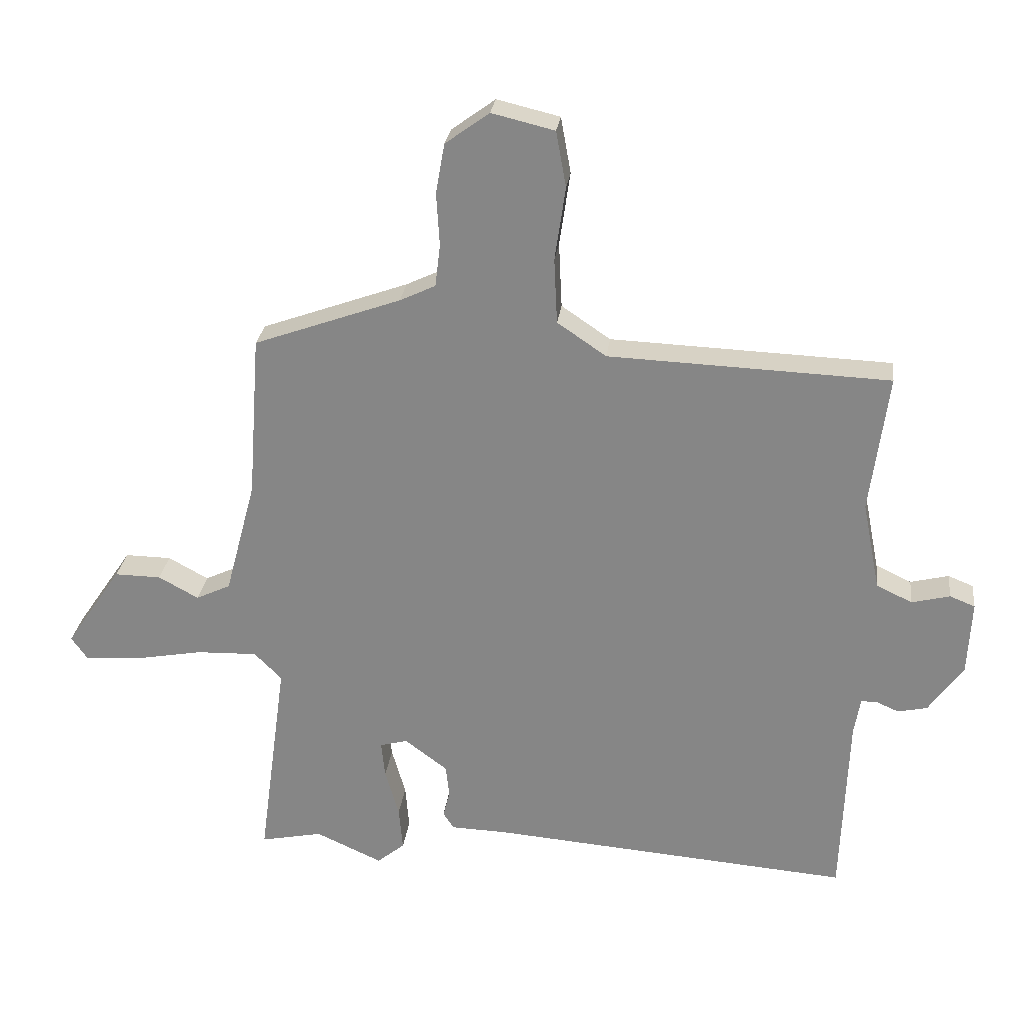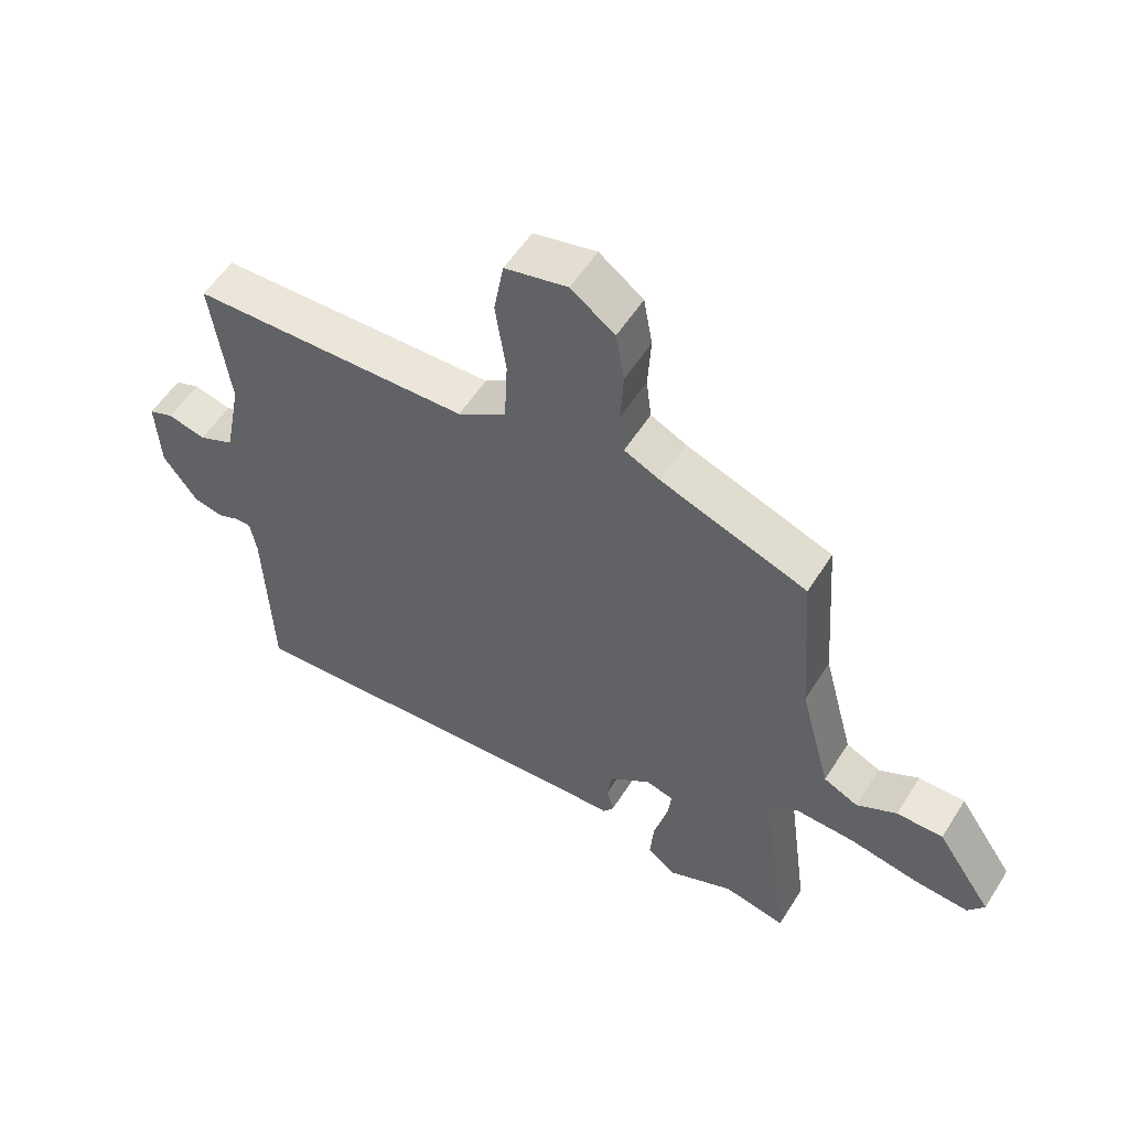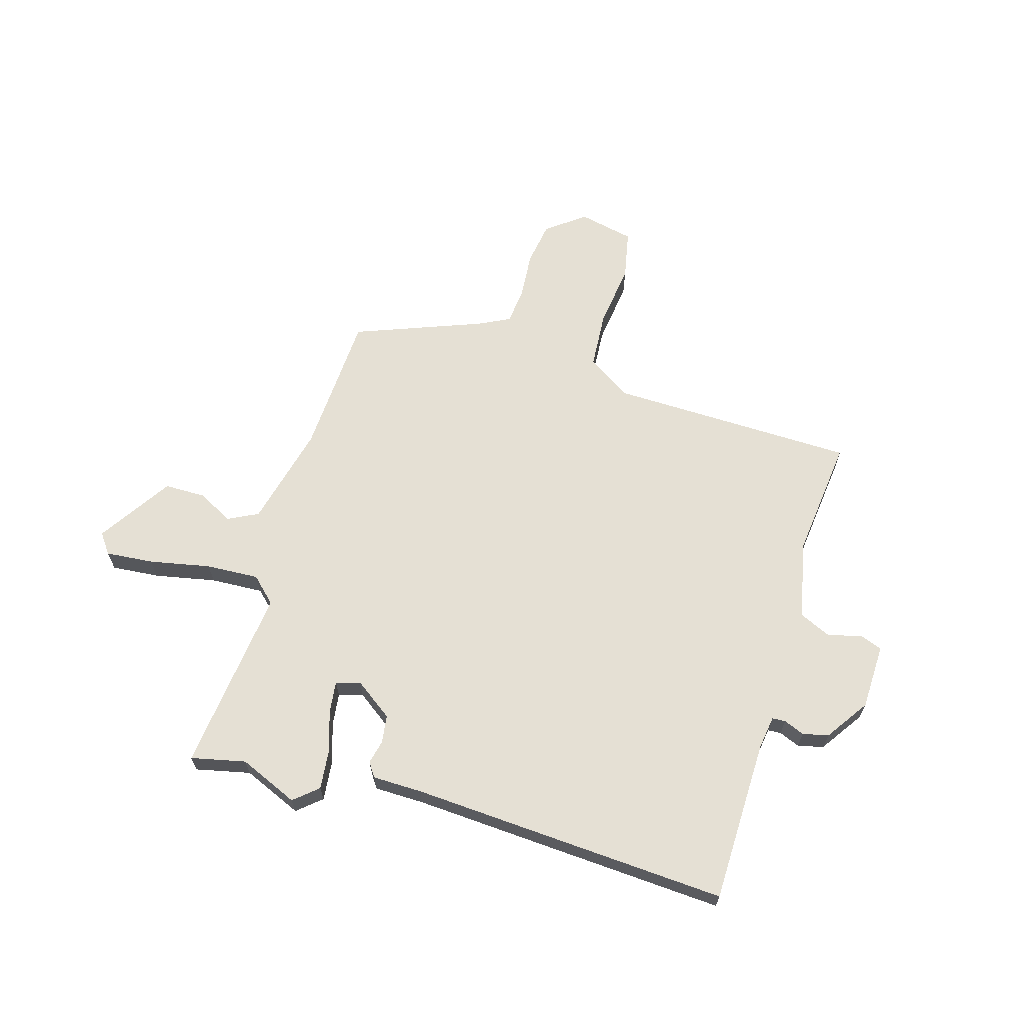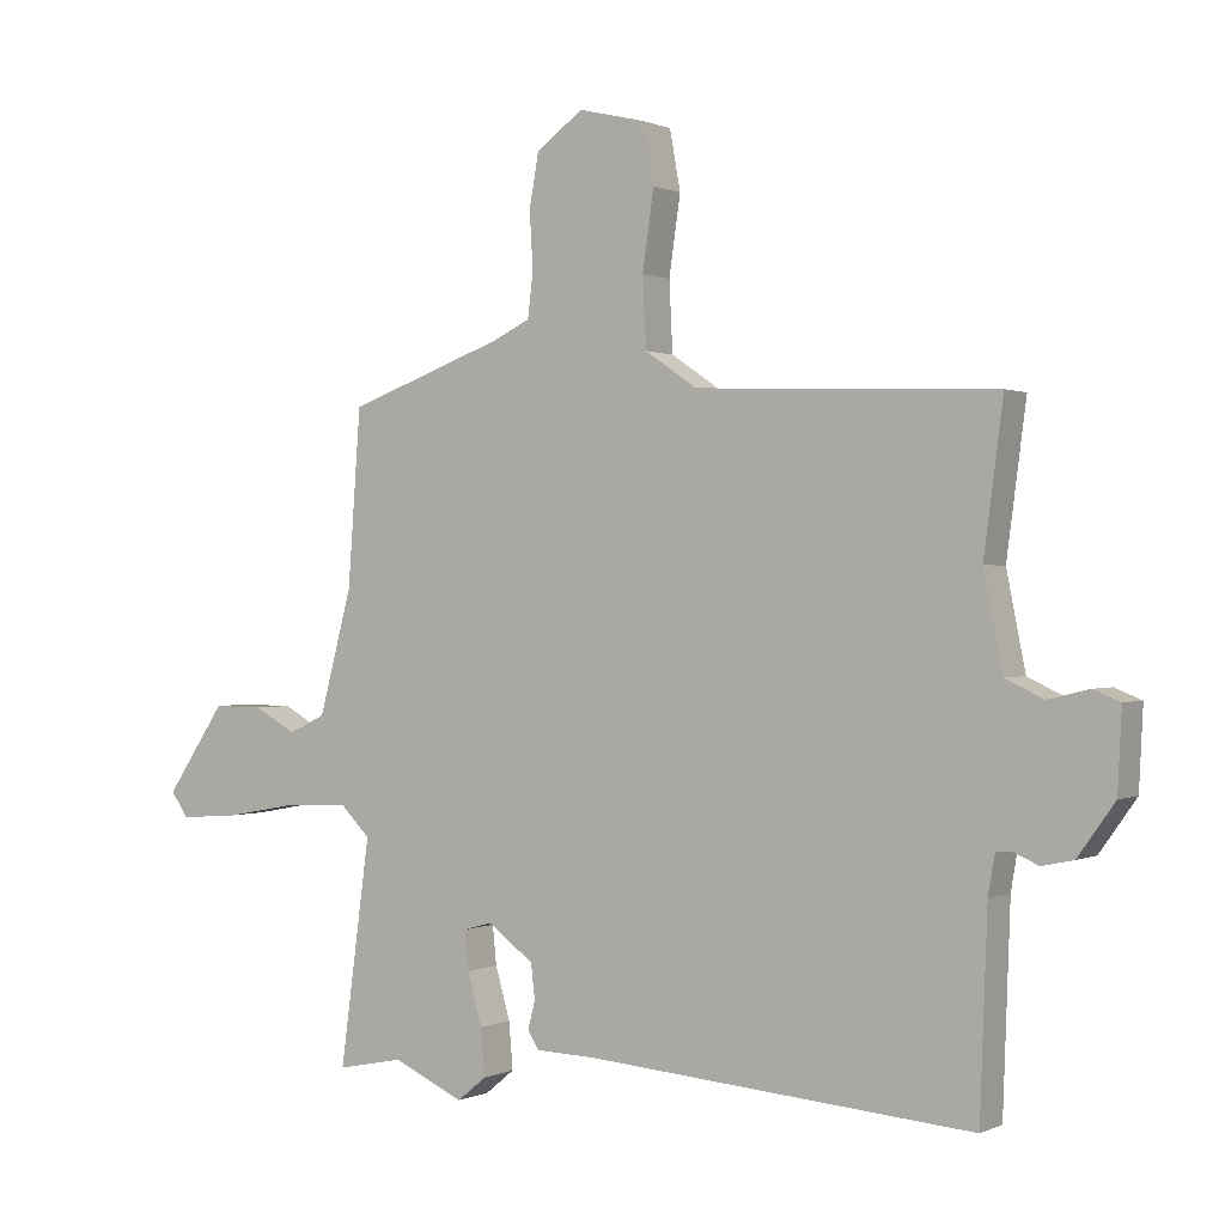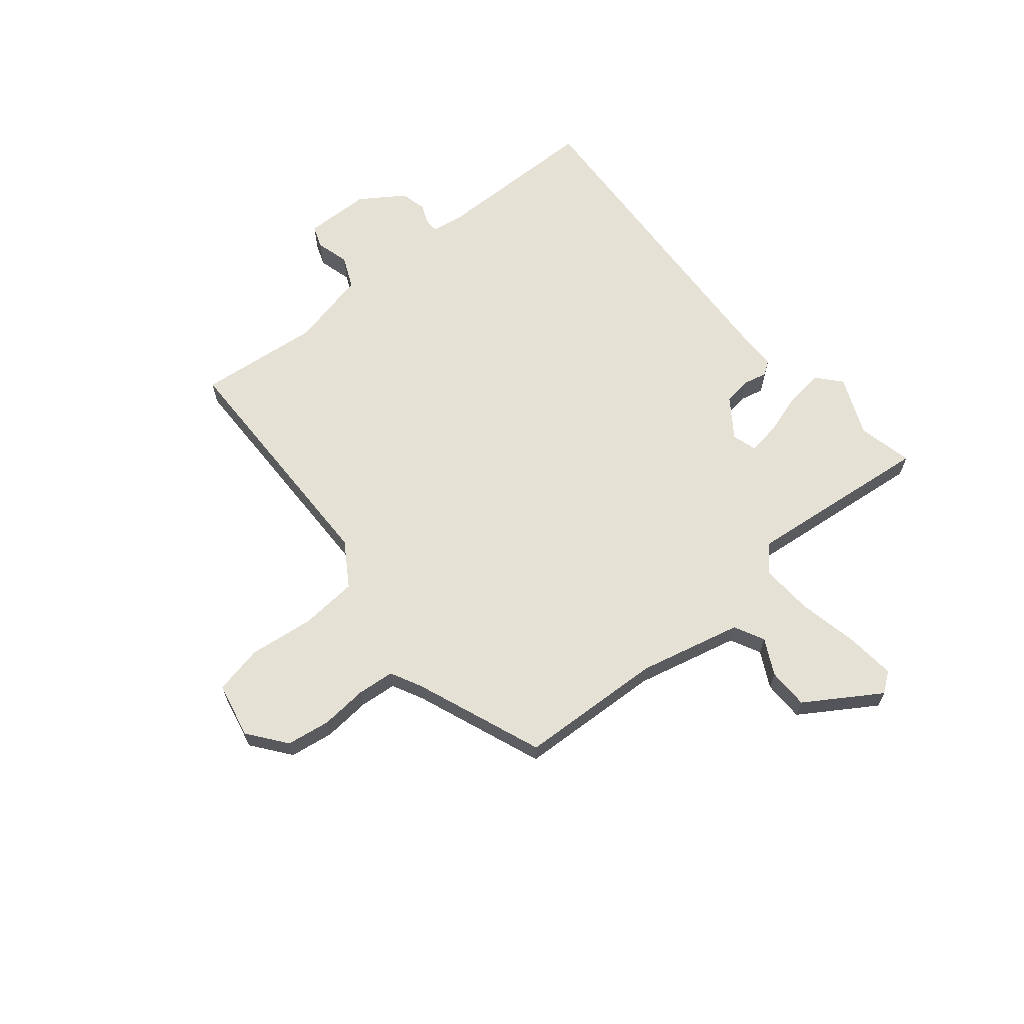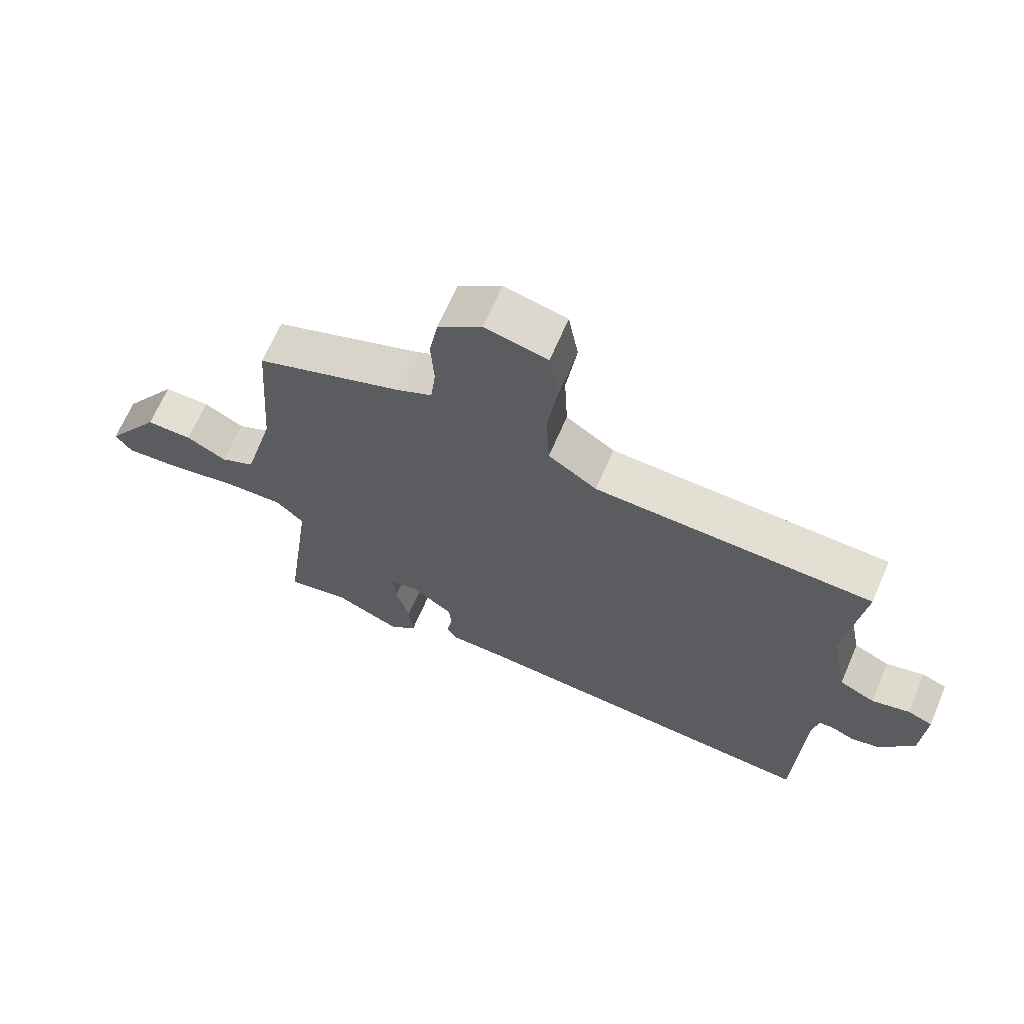
<metadata>
{"format":"obj","ext":"obj","renderer":"f3d","projection":"perspective","resolution":1024,"background":"white","views":[{"elev":26.7,"azim":-173.0,"up":"+Z"},{"elev":55.6,"azim":31.9,"up":"+Z"},{"elev":65.2,"azim":-164.7,"up":"+Y"},{"elev":0.4,"azim":-148.0,"up":"+Z"},{"elev":65.1,"azim":49.0,"up":"+Y"},{"elev":66.5,"azim":-156.8,"up":"+Z"}]}
</metadata>
<code>
v -0.525 0.07 0.438
v -0.078 0.07 0.456
v 0 0.07 0.509
v 0.005 0.07 0.613
v -0.012 0.07 0.73
v 0.004 0.07 0.819
v 0.104 0.07 0.843
v 0.174 0.07 0.792
v 0.188 0.07 0.713
v 0.183 0.07 0.628
v 0.191 0.07 0.561
v 0.248 0.07 0.534
v 0.482 0.07 0.45
v 0.501 0.07 0.189
v 0.55 0.07 0.005
v 0.605 0.07 -0.021
v 0.669 0.07 0.014
v 0.743 0.07 0.015
v 0.832 0.07 -0.116
v 0.806 0.07 -0.153
v 0.719 0.07 -0.147
v 0.608 0.07 -0.127
v 0.512 0.07 -0.124
v 0.468 0.07 -0.168
v 0.513 0.07 -0.503
v 0.414 0.07 -0.483
v 0.308 0.07 -0.531
v 0.264 0.07 -0.495
v 0.27 0.07 -0.425
v 0.292 0.07 -0.348
v 0.298 0.07 -0.29
v 0.254 0.07 -0.278
v 0.186 0.07 -0.329
v 0.18 0.07 -0.38
v 0.191 0.07 -0.423
v 0.174 0.07 -0.449
v 0.084 0.07 -0.452
v -0.492 0.07 -0.498
v -0.503 0.07 -0.201
v -0.513 0.07 -0.142
v -0.537 0.07 -0.141
v -0.574 0.07 -0.157
v -0.621 0.07 -0.147
v -0.676 0.07 -0.07
v -0.682 0.07 0.049
v -0.642 0.07 0.065
v -0.581 0.07 0.05
v -0.524 0.07 0.077
v -0.496 0.07 0.218
v -0.525 0 0.438
v -0.078 0 0.456
v 0 0 0.509
v 0.005 0 0.613
v -0.012 0 0.73
v 0.004 0 0.819
v 0.104 0 0.843
v 0.174 0 0.792
v 0.188 0 0.713
v 0.183 0 0.628
v 0.191 0 0.561
v 0.248 0 0.534
v 0.482 0 0.45
v 0.501 0 0.189
v 0.55 0 0.005
v 0.605 0 -0.021
v 0.669 0 0.014
v 0.743 0 0.015
v 0.832 0 -0.116
v 0.806 0 -0.153
v 0.719 0 -0.147
v 0.608 0 -0.127
v 0.512 0 -0.124
v 0.468 0 -0.168
v 0.513 0 -0.503
v 0.414 0 -0.483
v 0.308 0 -0.531
v 0.264 0 -0.495
v 0.27 0 -0.425
v 0.292 0 -0.348
v 0.298 0 -0.29
v 0.254 0 -0.278
v 0.186 0 -0.329
v 0.18 0 -0.38
v 0.191 0 -0.423
v 0.174 0 -0.449
v 0.084 0 -0.452
v -0.492 0 -0.498
v -0.503 0 -0.201
v -0.513 0 -0.142
v -0.537 0 -0.141
v -0.574 0 -0.157
v -0.621 0 -0.147
v -0.676 0 -0.07
v -0.682 0 0.049
v -0.642 0 0.065
v -0.581 0 0.05
v -0.524 0 0.077
v -0.496 0 0.218
f 45 46 47
f 44 45 47
f 43 44 47
f 42 43 47
f 41 42 47
f 40 41 47 48
f 39 40 48 49
f 37 38 39 49
f 49 1 2
f 37 49 2
f 36 37 2
f 35 36 2
f 34 35 2
f 28 29 30
f 27 28 30
f 26 27 30
f 26 30 31
f 25 26 31
f 24 25 31
f 23 24 31 32
f 20 21 22
f 19 20 22
f 18 19 22
f 17 18 22
f 16 17 22
f 15 16 22 23
f 14 15 23 32
f 14 32 33
f 13 14 33
f 12 13 33
f 8 9 10
f 7 8 10
f 6 7 10
f 5 6 10
f 4 5 10
f 3 4 10 11
f 12 33 34
f 11 12 34
f 3 11 34
f 2 3 34
f 96 95 94
f 96 94 93
f 96 93 92
f 96 92 91
f 96 91 90
f 97 96 90 89
f 98 97 89 88
f 98 88 87 86
f 51 50 98
f 51 98 86
f 51 86 85
f 51 85 84
f 51 84 83
f 79 78 77
f 79 77 76
f 79 76 75
f 80 79 75
f 80 75 74
f 80 74 73
f 81 80 73 72
f 71 70 69
f 71 69 68
f 71 68 67
f 71 67 66
f 71 66 65
f 72 71 65 64
f 81 72 64 63
f 82 81 63
f 82 63 62
f 82 62 61
f 59 58 57
f 59 57 56
f 59 56 55
f 59 55 54
f 59 54 53
f 60 59 53 52
f 83 82 61
f 83 61 60
f 83 60 52
f 83 52 51
f 1 50 51 2
f 2 51 52 3
f 3 52 53 4
f 4 53 54 5
f 5 54 55 6
f 6 55 56 7
f 7 56 57 8
f 8 57 58 9
f 9 58 59 10
f 10 59 60 11
f 11 60 61 12
f 12 61 62 13
f 13 62 63 14
f 14 63 64 15
f 15 64 65 16
f 16 65 66 17
f 17 66 67 18
f 18 67 68 19
f 19 68 69 20
f 20 69 70 21
f 21 70 71 22
f 22 71 72 23
f 23 72 73 24
f 24 73 74 25
f 25 74 75 26
f 26 75 76 27
f 27 76 77 28
f 28 77 78 29
f 29 78 79 30
f 30 79 80 31
f 31 80 81 32
f 32 81 82 33
f 33 82 83 34
f 34 83 84 35
f 35 84 85 36
f 36 85 86 37
f 37 86 87 38
f 38 87 88 39
f 39 88 89 40
f 40 89 90 41
f 41 90 91 42
f 42 91 92 43
f 43 92 93 44
f 44 93 94 45
f 45 94 95 46
f 46 95 96 47
f 47 96 97 48
f 48 97 98 49
f 49 98 50 1

</code>
